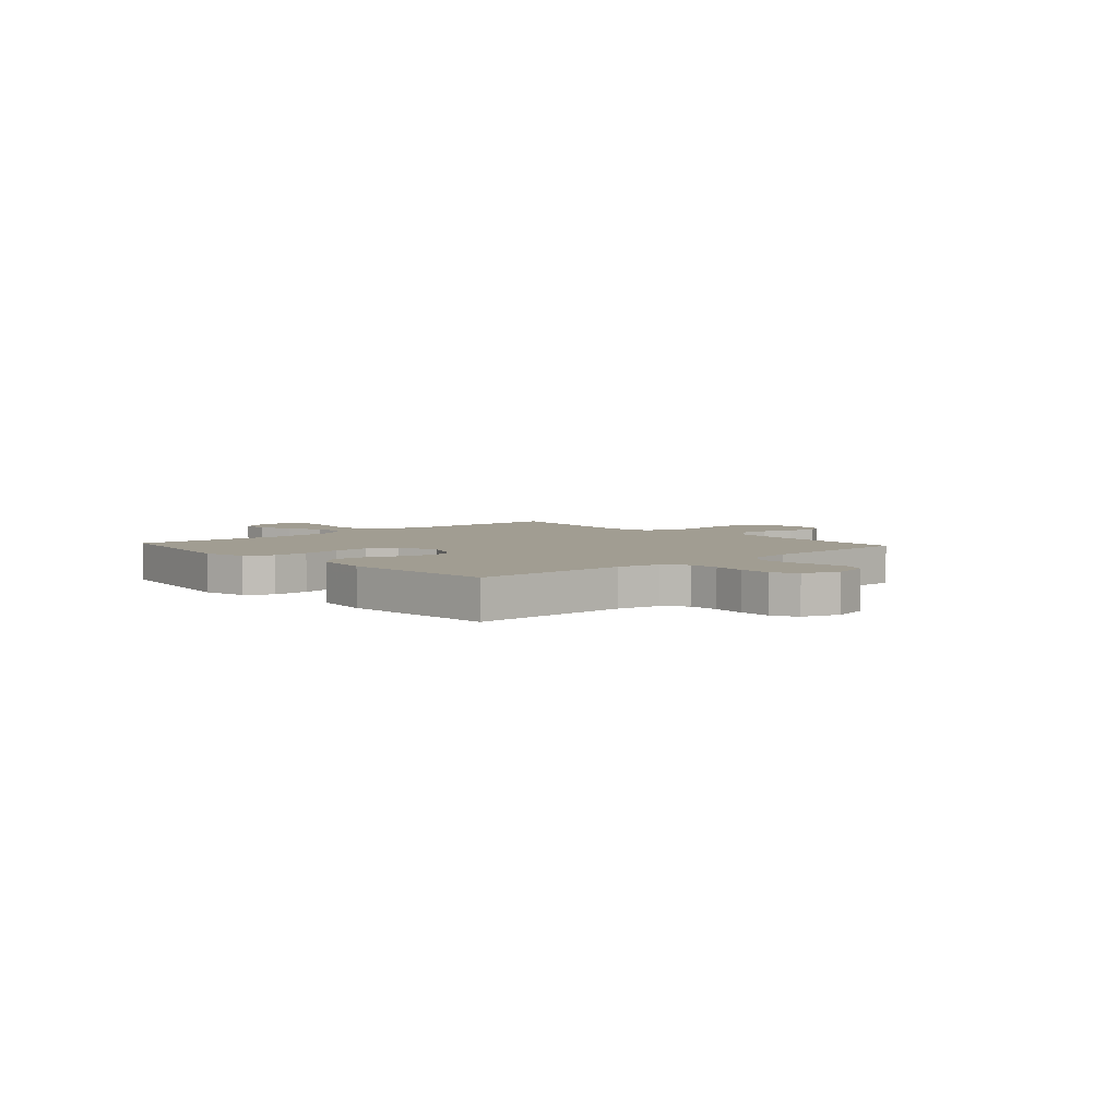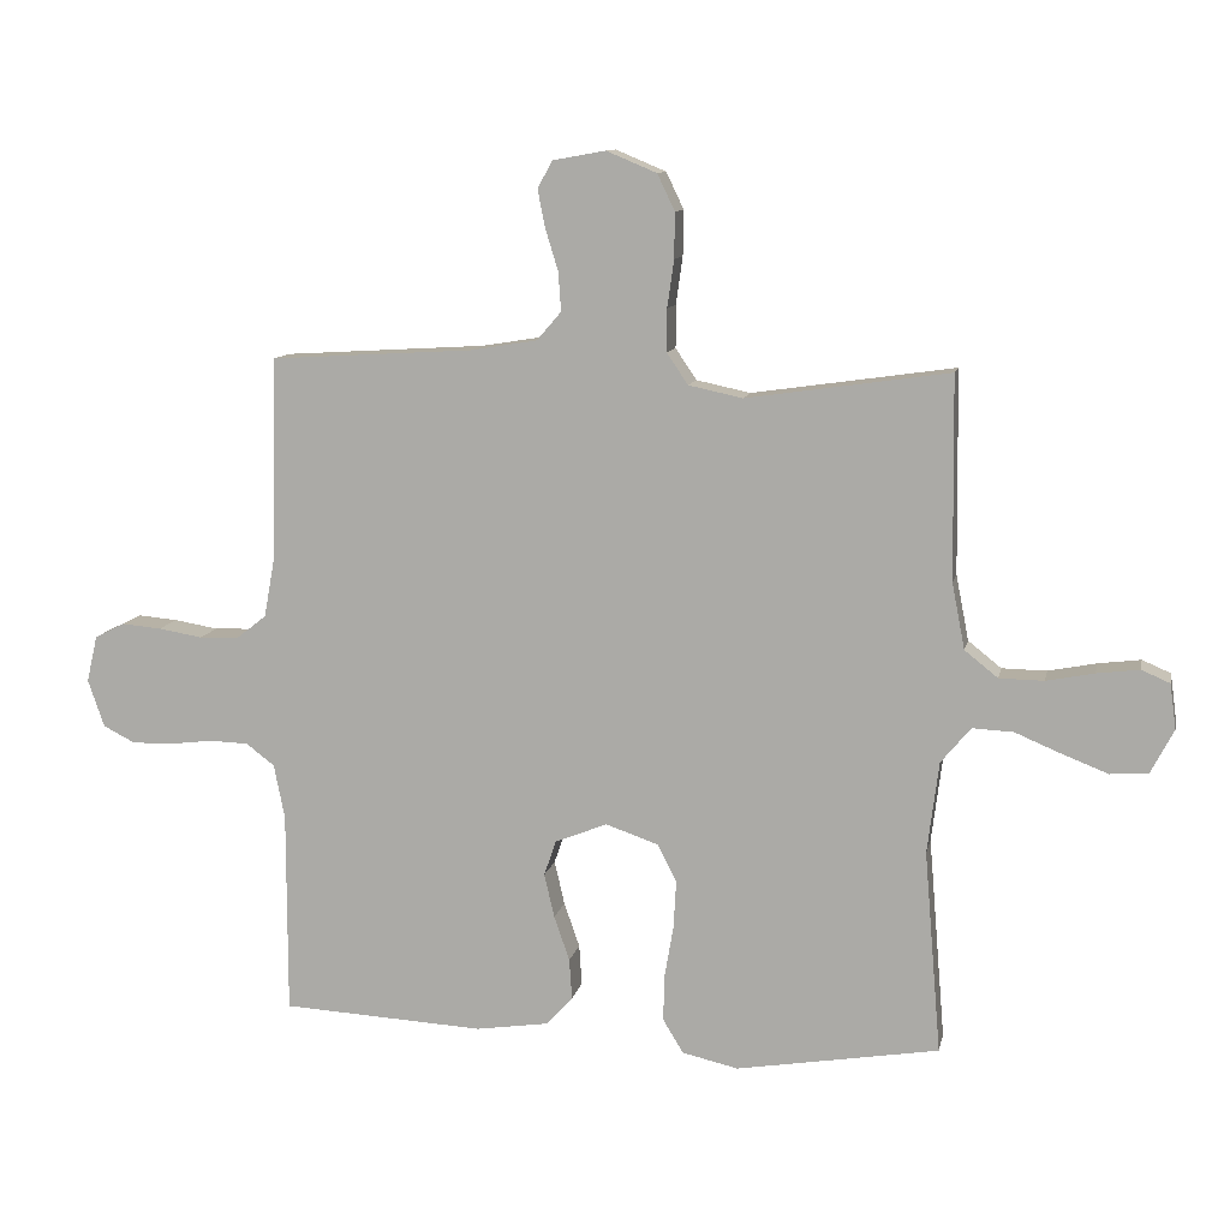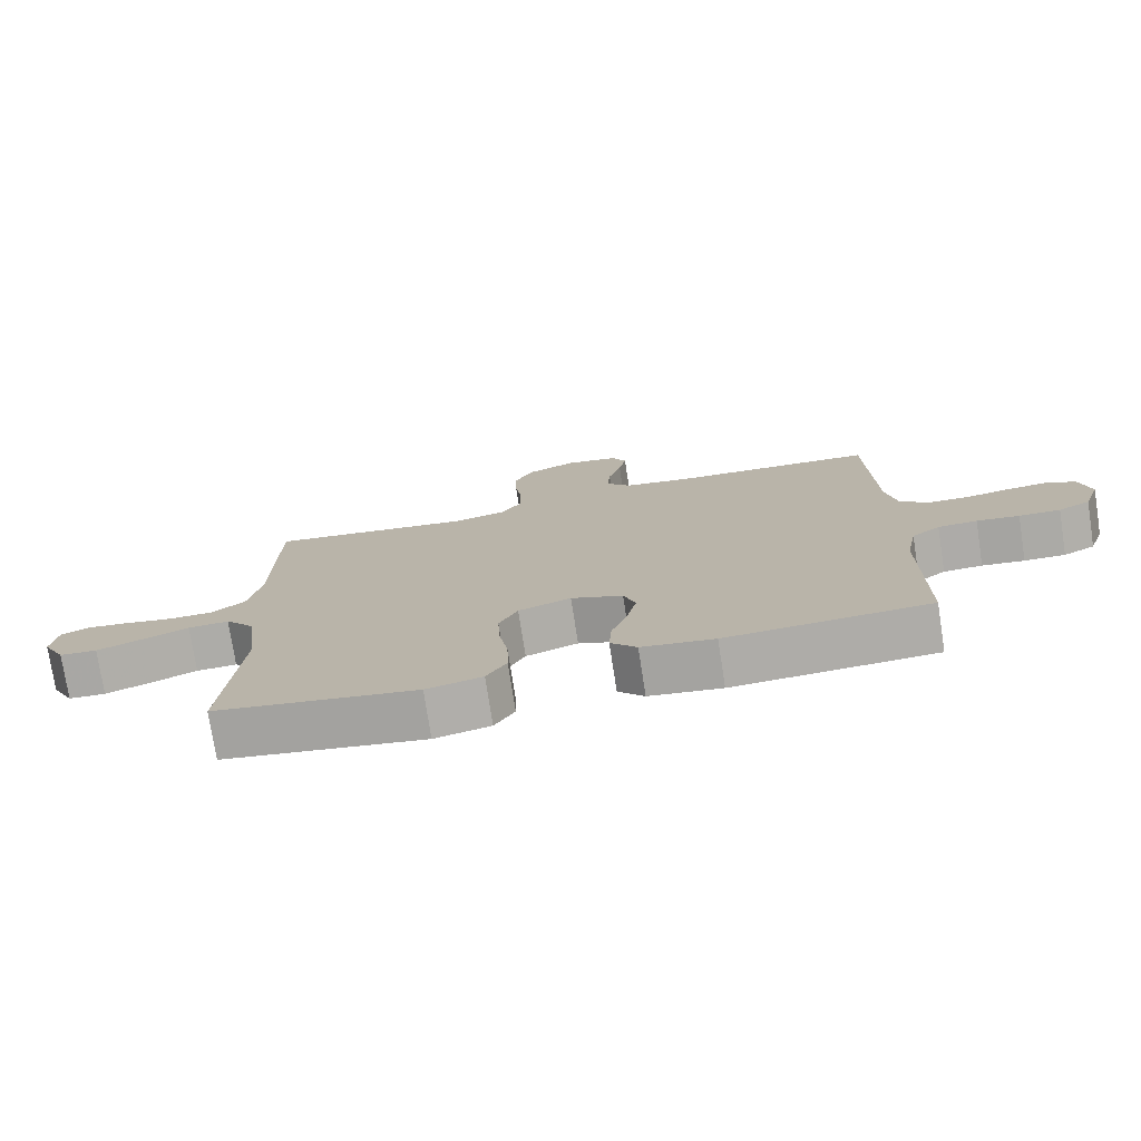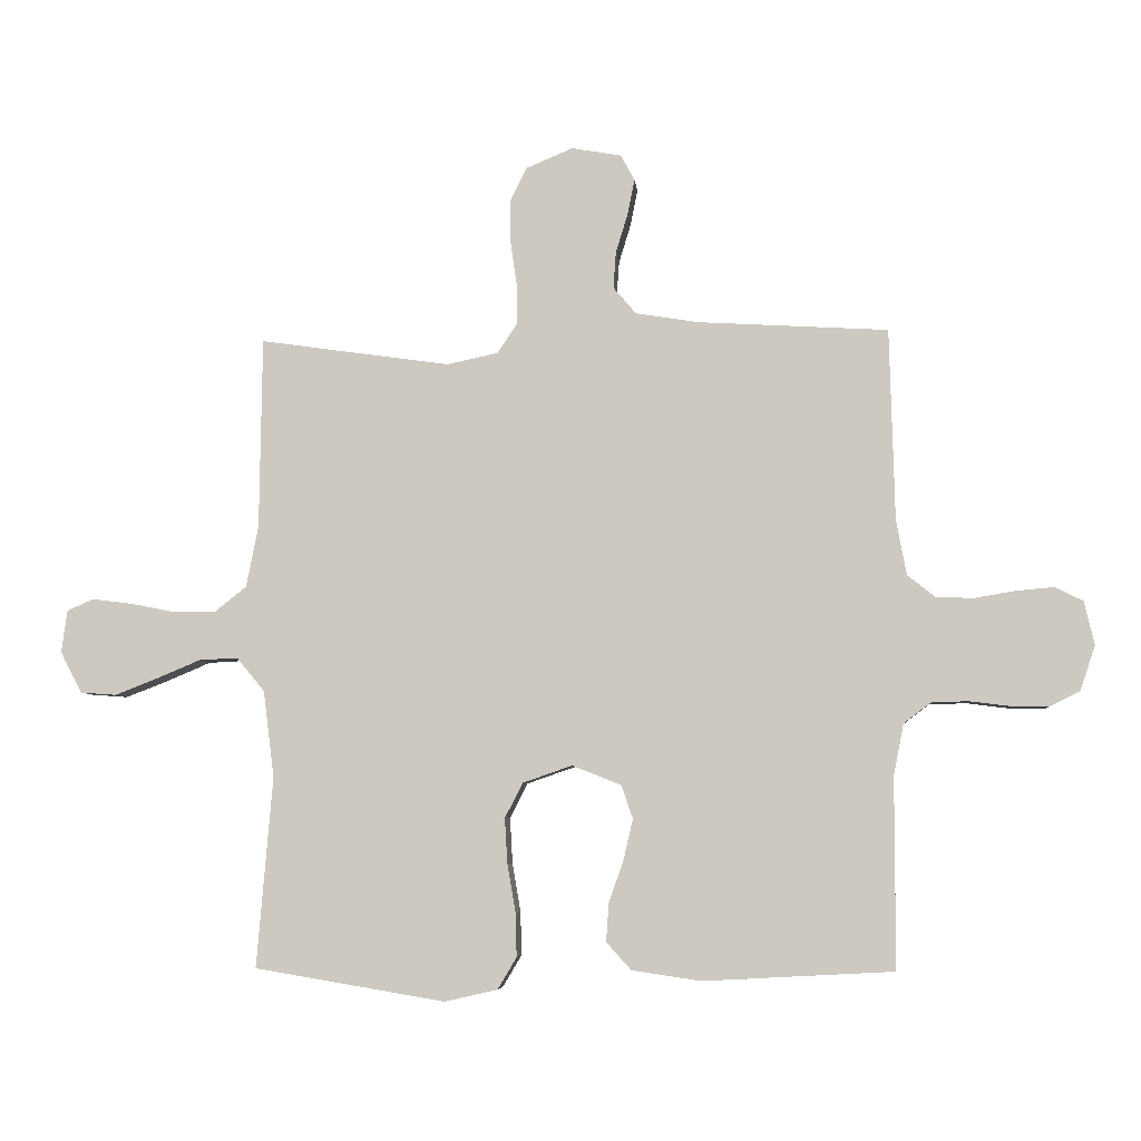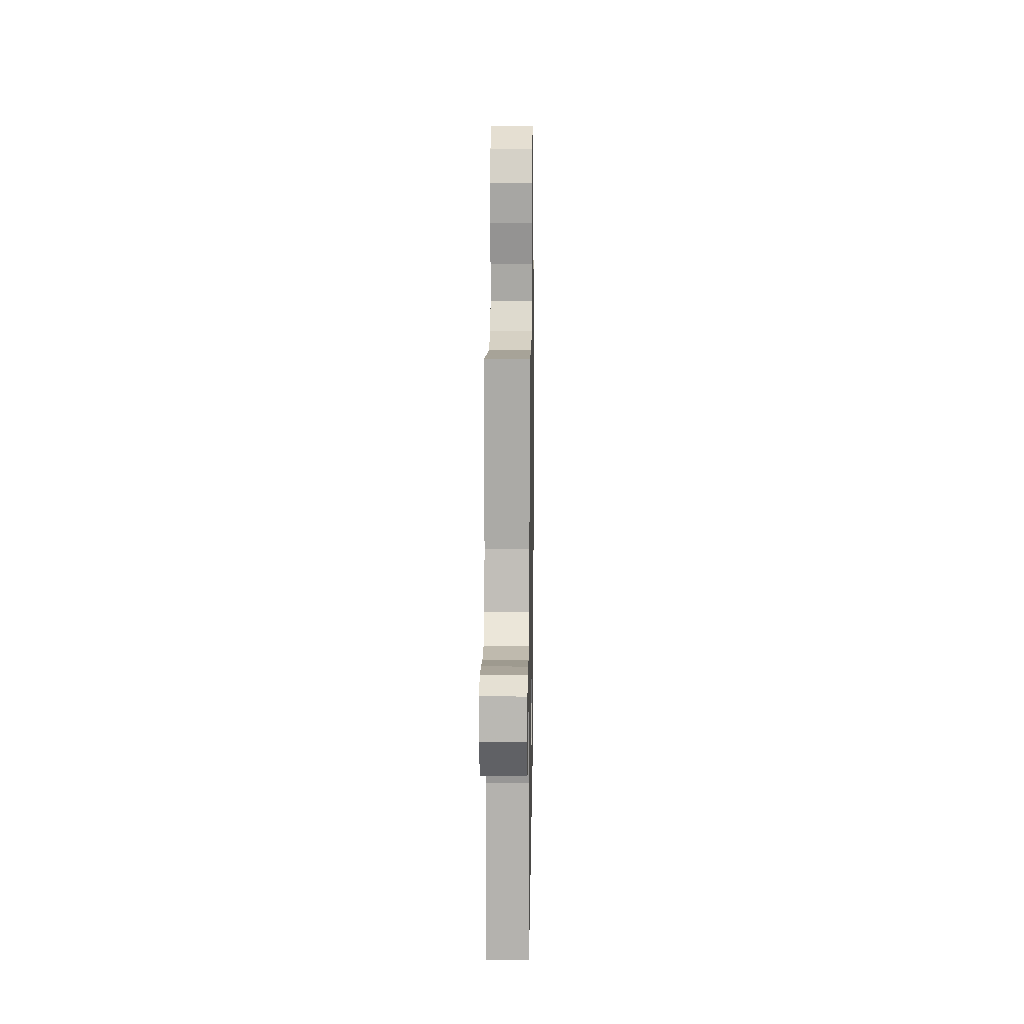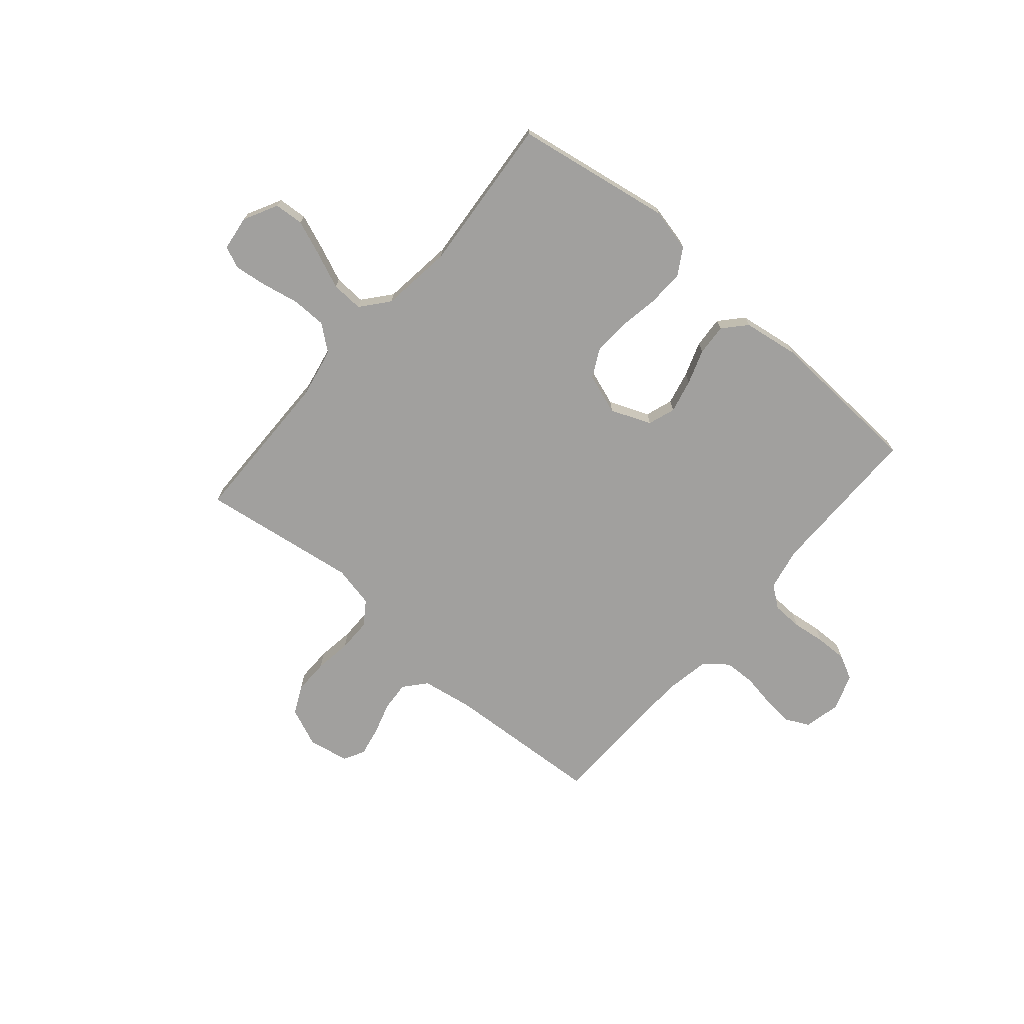
<metadata>
{"format":"obj","ext":"obj","renderer":"f3d","projection":"perspective","resolution":1024,"background":"white","views":[{"elev":4.6,"azim":-132.3,"up":"+Y"},{"elev":10.9,"azim":11.6,"up":"+Z"},{"elev":-76.0,"azim":-171.2,"up":"+Z"},{"elev":-5.7,"azim":-174.6,"up":"+Z"},{"elev":14.9,"azim":90.9,"up":"+Z"},{"elev":-71.8,"azim":139.4,"up":"+Y"}]}
</metadata>
<code>
v 0.5 0.07 -0.5
v 0.2 0.07 -0.55
v 0.117 0.07 -0.531
v 0.087 0.07 -0.481
v 0.089 0.07 -0.412
v 0.102 0.07 -0.336
v 0.106 0.07 -0.265
v 0.078 0.07 -0.21
v 0 0.07 -0.183
v -0.077 0.07 -0.214
v -0.095 0.07 -0.266
v -0.08 0.07 -0.331
v -0.057 0.07 -0.397
v -0.053 0.07 -0.457
v -0.092 0.07 -0.5
v -0.2 0.07 -0.516
v -0.5 0.07 -0.5
v -0.5 0.07 -0.2
v -0.516 0.07 -0.119
v -0.558 0.07 -0.087
v -0.616 0.07 -0.085
v -0.679 0.07 -0.093
v -0.74 0.07 -0.094
v -0.787 0.07 -0.07
v -0.811 0.07 0
v -0.795 0.07 0.069
v -0.751 0.07 0.091
v -0.692 0.07 0.086
v -0.627 0.07 0.075
v -0.568 0.07 0.077
v -0.524 0.07 0.112
v -0.508 0.07 0.2
v -0.5 0.07 0.5
v -0.2 0.07 0.518
v -0.102 0.07 0.534
v -0.066 0.07 0.576
v -0.07 0.07 0.633
v -0.089 0.07 0.695
v -0.1 0.07 0.751
v -0.078 0.07 0.791
v 0 0.07 0.805
v 0.074 0.07 0.774
v 0.1 0.07 0.72
v 0.099 0.07 0.653
v 0.089 0.07 0.583
v 0.089 0.07 0.52
v 0.12 0.07 0.474
v 0.2 0.07 0.457
v 0.5 0.07 0.5
v 0.504 0.07 0.2
v 0.523 0.07 0.103
v 0.572 0.07 0.064
v 0.638 0.07 0.063
v 0.709 0.07 0.077
v 0.772 0.07 0.085
v 0.814 0.07 0.067
v 0.823 0.07 0
v 0.789 0.07 -0.065
v 0.733 0.07 -0.069
v 0.666 0.07 -0.043
v 0.597 0.07 -0.014
v 0.536 0.07 -0.011
v 0.492 0.07 -0.064
v 0.475 0.07 -0.2
v 0.5 0 -0.5
v 0.2 0 -0.55
v 0.117 0 -0.531
v 0.087 0 -0.481
v 0.089 0 -0.412
v 0.102 0 -0.336
v 0.106 0 -0.265
v 0.078 0 -0.21
v 0 0 -0.183
v -0.077 0 -0.214
v -0.095 0 -0.266
v -0.08 0 -0.331
v -0.057 0 -0.397
v -0.053 0 -0.457
v -0.092 0 -0.5
v -0.2 0 -0.516
v -0.5 0 -0.5
v -0.5 0 -0.2
v -0.516 0 -0.119
v -0.558 0 -0.087
v -0.616 0 -0.085
v -0.679 0 -0.093
v -0.74 0 -0.094
v -0.787 0 -0.07
v -0.811 0 0
v -0.795 0 0.069
v -0.751 0 0.091
v -0.692 0 0.086
v -0.627 0 0.075
v -0.568 0 0.077
v -0.524 0 0.112
v -0.508 0 0.2
v -0.5 0 0.5
v -0.2 0 0.518
v -0.102 0 0.534
v -0.066 0 0.576
v -0.07 0 0.633
v -0.089 0 0.695
v -0.1 0 0.751
v -0.078 0 0.791
v 0 0 0.805
v 0.074 0 0.774
v 0.1 0 0.72
v 0.099 0 0.653
v 0.089 0 0.583
v 0.089 0 0.52
v 0.12 0 0.474
v 0.2 0 0.457
v 0.5 0 0.5
v 0.504 0 0.2
v 0.523 0 0.103
v 0.572 0 0.064
v 0.638 0 0.063
v 0.709 0 0.077
v 0.772 0 0.085
v 0.814 0 0.067
v 0.823 0 0
v 0.789 0 -0.065
v 0.733 0 -0.069
v 0.666 0 -0.043
v 0.597 0 -0.014
v 0.536 0 -0.011
v 0.492 0 -0.064
v 0.475 0 -0.2
f 59 60 61
f 58 59 61
f 57 58 61
f 56 57 61
f 55 56 61
f 54 55 61
f 53 54 61
f 52 53 61 62
f 51 52 62 63
f 48 49 50
f 50 51 63
f 48 50 63
f 47 48 63
f 43 44 45
f 42 43 45
f 41 42 45
f 40 41 45
f 39 40 45
f 38 39 45
f 37 38 45
f 36 37 45 46
f 35 36 46 47
f 32 33 34
f 47 63 64
f 35 47 64
f 34 35 64
f 32 34 64
f 31 32 64
f 27 28 29
f 26 27 29
f 25 26 29
f 24 25 29
f 23 24 29
f 22 23 29
f 21 22 29
f 20 21 29 30
f 16 17 18
f 15 16 18
f 14 15 18
f 13 14 18
f 12 13 18
f 11 12 18 19
f 20 30 31
f 19 20 31
f 11 19 31
f 10 11 31
f 4 5 6
f 3 4 6
f 2 3 6
f 1 2 6
f 64 1 6
f 64 6 7
f 9 10 31
f 8 9 31 64
f 7 8 64
f 125 124 123
f 125 123 122
f 125 122 121
f 125 121 120
f 125 120 119
f 125 119 118
f 125 118 117
f 126 125 117 116
f 127 126 116 115
f 114 113 112
f 127 115 114
f 127 114 112
f 127 112 111
f 109 108 107
f 109 107 106
f 109 106 105
f 109 105 104
f 109 104 103
f 109 103 102
f 109 102 101
f 110 109 101 100
f 111 110 100 99
f 98 97 96
f 128 127 111
f 128 111 99
f 128 99 98
f 128 98 96
f 128 96 95
f 93 92 91
f 93 91 90
f 93 90 89
f 93 89 88
f 93 88 87
f 93 87 86
f 93 86 85
f 94 93 85 84
f 82 81 80
f 82 80 79
f 82 79 78
f 82 78 77
f 82 77 76
f 83 82 76 75
f 95 94 84
f 95 84 83
f 95 83 75
f 95 75 74
f 70 69 68
f 70 68 67
f 70 67 66
f 70 66 65
f 70 65 128
f 71 70 128
f 95 74 73
f 128 95 73 72
f 128 72 71
f 1 65 66 2
f 2 66 67 3
f 3 67 68 4
f 4 68 69 5
f 5 69 70 6
f 6 70 71 7
f 7 71 72 8
f 8 72 73 9
f 9 73 74 10
f 10 74 75 11
f 11 75 76 12
f 12 76 77 13
f 13 77 78 14
f 14 78 79 15
f 15 79 80 16
f 16 80 81 17
f 17 81 82 18
f 18 82 83 19
f 19 83 84 20
f 20 84 85 21
f 21 85 86 22
f 22 86 87 23
f 23 87 88 24
f 24 88 89 25
f 25 89 90 26
f 26 90 91 27
f 27 91 92 28
f 28 92 93 29
f 29 93 94 30
f 30 94 95 31
f 31 95 96 32
f 32 96 97 33
f 33 97 98 34
f 34 98 99 35
f 35 99 100 36
f 36 100 101 37
f 37 101 102 38
f 38 102 103 39
f 39 103 104 40
f 40 104 105 41
f 41 105 106 42
f 42 106 107 43
f 43 107 108 44
f 44 108 109 45
f 45 109 110 46
f 46 110 111 47
f 47 111 112 48
f 48 112 113 49
f 49 113 114 50
f 50 114 115 51
f 51 115 116 52
f 52 116 117 53
f 53 117 118 54
f 54 118 119 55
f 55 119 120 56
f 56 120 121 57
f 57 121 122 58
f 58 122 123 59
f 59 123 124 60
f 60 124 125 61
f 61 125 126 62
f 62 126 127 63
f 63 127 128 64
f 64 128 65 1

</code>
